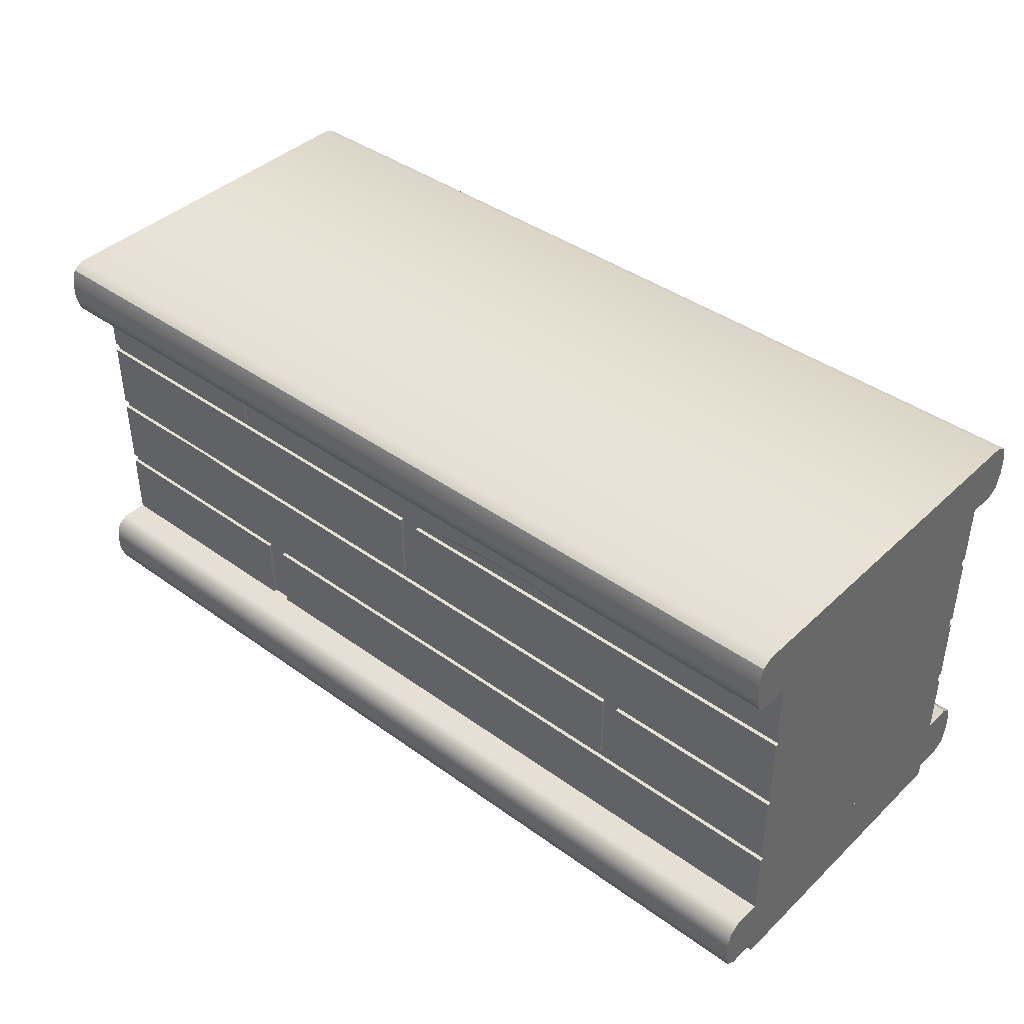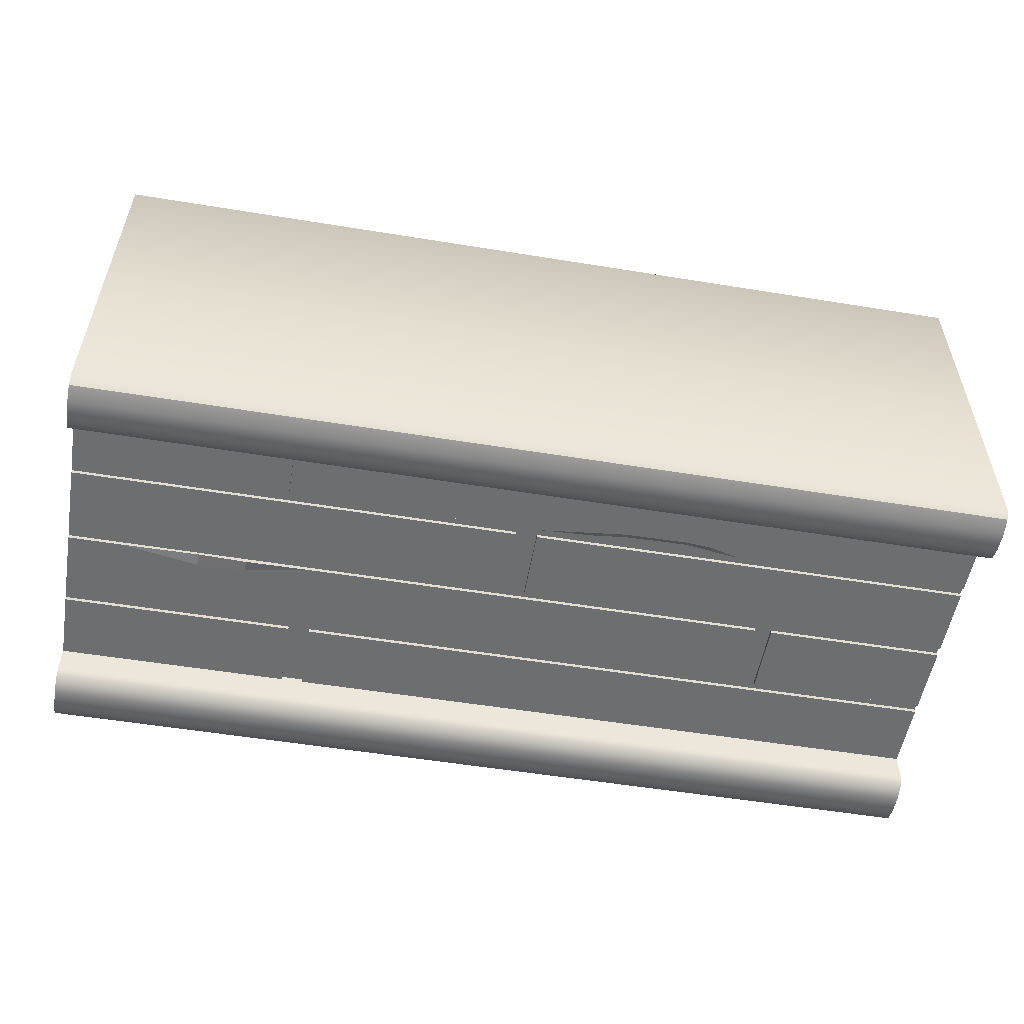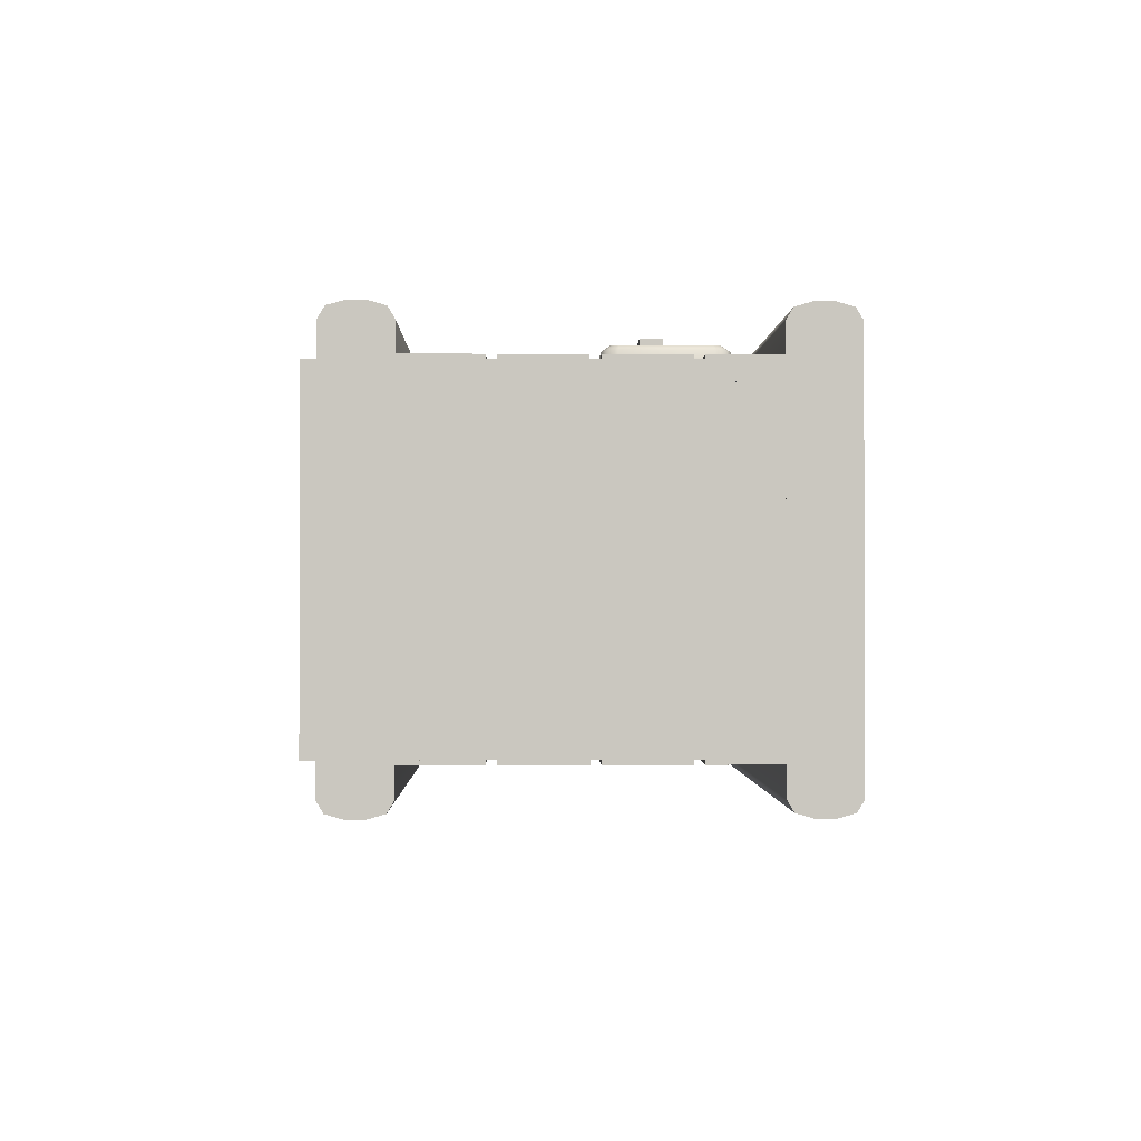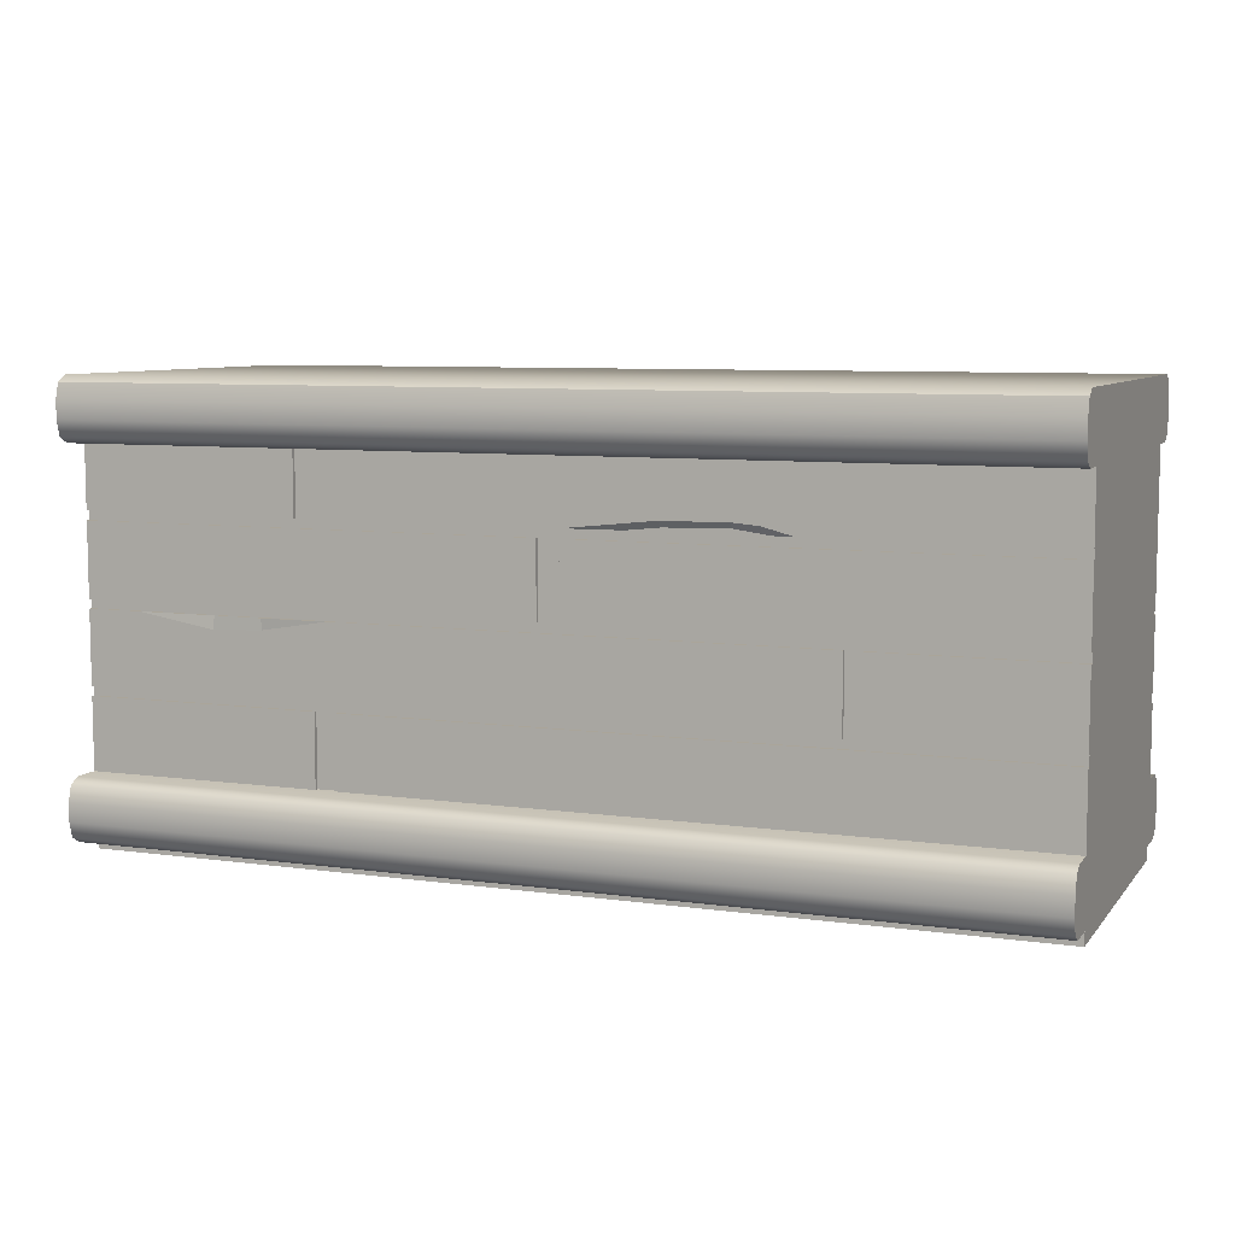
<metadata>
{"format":"obj","ext":"obj","renderer":"f3d","projection":"perspective","resolution":1024,"background":"white","views":[{"elev":40.9,"azim":-138.7,"up":"+Y"},{"elev":-54.3,"azim":170.2,"up":"+Z"},{"elev":-1.1,"azim":88.8,"up":"+Z"},{"elev":7.6,"azim":-158.4,"up":"+Y"}]}
</metadata>
<code>
o Environment_Counter_Drawers_Cube.045
v 2 1.656 -0.6833
v 2 1.656 0.6833
v 2 0 -0.6833
v 2 0 0.6833
v -2 0 -0.6833
v -2 1.656 -0.6833
v -2 1.656 0.6833
v -2 0 0.6833
v 2 1.656 -0.8182
v 2 1.75 -0.8829
v 2 1.684 -0.864
v 2 1.75 0.8829
v 2 1.656 0.8182
v 2 1.684 0.864
v -2 1.75 -0.8829
v -2 1.656 -0.8182
v -2 1.684 -0.864
v -2 1.656 0.8182
v -2 1.75 0.8829
v -2 1.684 0.864
v 2 1.829 -0.8829
v 2 1.924 -0.8182
v 2 1.896 -0.864
v 2 1.924 0.8182
v 2 1.829 0.8829
v 2 1.896 0.864
v -2 1.924 -0.8182
v -2 1.829 -0.8829
v -2 1.896 -0.864
v -2 1.829 0.8829
v -2 1.924 0.8182
v -2 1.896 0.864
v 2 0.05599 -0.8182
v 2 0.1502 -0.8829
v 2 0.08357 -0.864
v 2 0.1502 0.8829
v 2 0.05599 0.8182
v 2 0.08357 0.864
v -2 0.1502 -0.8829
v -2 0.05599 -0.8182
v -2 0.08357 -0.864
v -2 0.05599 0.8182
v -2 0.1502 0.8829
v -2 0.08357 0.864
v 2 0.2294 -0.8829
v 2 0.3236 -0.8182
v 2 0.296 -0.864
v 2 0.3236 0.8182
v 2 0.2294 0.8829
v 2 0.296 0.864
v -2 0.3236 -0.8182
v -2 0.2294 -0.8829
v -2 0.296 -0.864
v -2 0.2294 0.8829
v -2 0.3236 0.8182
v -2 0.296 0.864
v -2 0.6315 0.7
v -2 1.696 0.6069
v 2 1.696 0.6069
v 2 1.341 0.6069
v 2 1.026 0.6069
v 2 0.6315 0.6069
v 2 0.3161 0.6069
v -2 0.3161 0.6069
v -2 0.6315 0.6069
v -2 1.026 0.6069
v -2 1.341 0.6069
v 2 1.38 0.6069
v 2 0.6709 0.6069
v 2 0.9863 0.6069
v -2 0.9863 0.6069
v -2 0.6709 0.6069
v -2 1.38 0.6069
v -2 0.3161 0.7
v 2 1.026 0.7
v 2 1.341 0.7
v 2 0.3161 0.7
v 2 0.6315 0.7
v -2 0.9863 0.7
v -2 1.696 0.7
v -2 1.341 0.7
v -2 1.026 0.7
v 2 0.9863 0.7
v 2 0.6709 0.7
v 2 1.38 0.7
v 2 1.696 0.7
v -2 1.38 0.7
v -2 0.6709 0.7
v 1.764 0.9863 0.6069
v 0.9269 0.9863 0.6069
v 0.9269 0.6709 0.6069
v 1.764 0.6709 0.6069
v 0.9269 0.9863 0.7
v 1.764 0.9863 0.7
v 1.764 0.6709 0.7
v 0.9269 0.6709 0.7
v -0.05001 1.38 0.6069
v -0.9558 1.38 0.6069
v -0.9558 1.696 0.6069
v -0.05001 1.696 0.6069
v -0.05001 1.696 0.7
v -0.9558 1.696 0.7
v -0.9558 1.38 0.7
v -0.05001 1.38 0.7
v -0.8254 1.38 0.6513
v -0.6512 1.696 0.6069
v -0.6562 1.696 0.7
v -0.8254 1.38 0.7
v -0.8156 1.416 0.6069
v -0.7202 1.38 0.662
v -0.4422 1.38 0.6579
v -0.5505 1.696 0.6069
v -0.2721 1.696 0.6069
v -0.2762 1.696 0.7
v -0.5542 1.696 0.7
v -0.7202 1.38 0.7
v -0.4422 1.38 0.7
v -0.431 1.421 0.6069
v -0.708 1.425 0.6069
v 1.426 0.9863 0.6357
v 1.212 0.9863 0.6283
v 1.426 0.6709 0.6069
v 1.212 0.6709 0.6069
v 1.426 0.9863 0.7
v 1.212 0.9863 0.7
v 1.212 0.6709 0.7
v 1.426 0.6709 0.7
v 1.212 0.9388 0.6069
v 1.426 0.9299 0.6069
v -1.131 0.9863 0.6069
v -1.205 0.9863 0.6069
v -1.205 0.9863 0.7
v -1.131 0.9863 0.7
v -1.205 0.6709 0.6069
v -1.131 0.6709 0.6069
v -1.205 0.6709 0.7
v -1.131 0.6709 0.7
v 1.864 1.026 0.6069
v -1.869 1.026 0.6069
v -1.869 1.341 0.6069
v 1.864 1.341 0.6069
v 1.864 1.341 0.7
v -1.869 1.341 0.7
v -1.869 1.026 0.7
v 1.864 1.026 0.7
v 0.9853 0.3161 0.6069
v 0.8905 0.3161 0.6069
v 0.8905 0.6315 0.6069
v 0.9853 0.6315 0.6069
v 0.9853 0.6315 0.7
v 0.8905 0.6315 0.7
v 0.8905 0.3161 0.7
v 0.9853 0.3161 0.7
v 0.9798 1.696 0.7
v 1.06 1.696 0.7
v 1.06 1.38 0.7
v 0.9798 1.38 0.7
v 0.9798 1.38 0.6069
v 1.06 1.38 0.6069
v 1.06 1.696 0.6069
v 0.9798 1.696 0.6069
v -2 0.6315 -0.5999
v -2 1.696 -0.7
v 2 1.696 -0.7
v 2 1.341 -0.7
v 2 1.026 -0.7
v 2 0.6315 -0.7
v 2 0.3161 -0.7
v -2 0.3161 -0.7
v -2 0.6315 -0.7
v -2 1.026 -0.7
v -2 1.341 -0.7
v 2 1.38 -0.7
v 2 0.6709 -0.7
v 2 0.9863 -0.7
v -2 0.9863 -0.7
v -2 0.6709 -0.7
v -2 1.38 -0.7
v -2 0.3161 -0.5999
v 2 1.026 -0.5999
v 2 1.341 -0.5999
v 2 0.3161 -0.5999
v 2 0.6315 -0.5999
v -2 0.9863 -0.5999
v -2 1.696 -0.5999
v -2 1.341 -0.5999
v -2 1.026 -0.5999
v 2 0.9863 -0.5999
v 2 0.6709 -0.5999
v 2 1.38 -0.5999
v 2 1.696 -0.5999
v -2 1.38 -0.5999
v -2 0.6709 -0.5999
v 1.764 0.9863 -0.7
v 0.9269 0.9863 -0.7
v 0.9269 0.6709 -0.7
v 1.764 0.6709 -0.7
v 0.9269 0.9863 -0.5999
v 1.764 0.9863 -0.5999
v 1.764 0.6709 -0.5999
v 0.9269 0.6709 -0.5999
v -0.05001 1.38 -0.7
v -0.9558 1.38 -0.7
v -0.9558 1.696 -0.7
v -0.05001 1.696 -0.7
v -0.05001 1.696 -0.5999
v -0.9558 1.696 -0.5999
v -0.9558 1.38 -0.5999
v -0.05001 1.38 -0.5999
v -0.8254 1.38 -0.68
v -0.6512 1.696 -0.7
v -0.6562 1.696 -0.5999
v -0.8254 1.38 -0.5999
v -0.8156 1.416 -0.7
v -0.7202 1.38 -0.6694
v -0.4422 1.38 -0.6734
v -0.5505 1.696 -0.7
v -0.2721 1.696 -0.7
v -0.2762 1.696 -0.5999
v -0.5542 1.696 -0.5999
v -0.7202 1.38 -0.5999
v -0.4422 1.38 -0.5999
v -0.431 1.421 -0.7
v -0.708 1.425 -0.7
v 1.426 0.9863 -0.6957
v 1.212 0.9863 -0.7031
v 1.426 0.6709 -0.7
v 1.212 0.6709 -0.7
v 1.426 0.9863 -0.5999
v 1.212 0.9863 -0.5999
v 1.212 0.6709 -0.5999
v 1.426 0.6709 -0.5999
v 1.212 0.9388 -0.7
v 1.426 0.9299 -0.7
v -1.131 0.9863 -0.7
v -1.205 0.9863 -0.7
v -1.205 0.9863 -0.5999
v -1.131 0.9863 -0.5999
v -1.205 0.6709 -0.7
v -1.131 0.6709 -0.7
v -1.205 0.6709 -0.5999
v -1.131 0.6709 -0.5999
v 0.04612 1.026 -0.7
v -0.04612 1.026 -0.7
v -0.04612 1.341 -0.7
v 0.04612 1.341 -0.7
v 0.04612 1.341 -0.5999
v -0.04612 1.341 -0.5999
v -0.04612 1.026 -0.5999
v 0.04612 1.026 -0.5999
v 0.9853 0.3161 -0.7
v 0.8905 0.3161 -0.7
v 0.8905 0.6315 -0.7
v 0.9853 0.6315 -0.7
v 0.9853 0.6315 -0.5999
v 0.8905 0.6315 -0.5999
v 0.8905 0.3161 -0.5999
v 0.9853 0.3161 -0.5999
v 0.9798 1.696 -0.5999
v 1.06 1.696 -0.5999
v 1.06 1.38 -0.5999
v 0.9798 1.38 -0.5999
v 0.9798 1.38 -0.7
v 1.06 1.38 -0.7
v 1.06 1.696 -0.7
v 0.9798 1.696 -0.7
v 2 1.656 0
v 2 0 0
v -2 1.656 -0
v -2 0 -0
v 0.123 1.341 0.6069
v 0.123 1.026 0.6069
v 0.123 1.026 0.7
v 0.123 1.341 0.7
v -0.1204 1.026 0.6069
v -0.1204 1.341 0.6069
v -0.1204 1.341 0.7
v -0.1204 1.026 0.7
v 1.26 1.283 0.8468
v 0.7287 1.283 0.8468
v 1.26 1.195 0.8468
v 0.7287 1.195 0.8468
v 1.262 1.281 0.7332
v 0.7305 1.281 0.7332
v 1.262 1.192 0.7332
v 0.7305 1.192 0.7332
v 1.229 1.278 0.8041
v 0.7596 1.278 0.8041
v 1.229 1.2 0.8041
v 0.7596 1.2 0.8041
v 0.7612 1.197 0.7036
v 0.7612 1.276 0.7036
v 1.231 1.276 0.7036
v 1.231 1.197 0.7036
v -1.26 1.283 0.8468
v -0.7287 1.283 0.8468
v -1.26 1.195 0.8468
v -0.7287 1.195 0.8468
v -1.262 1.281 0.7332
v -0.7305 1.281 0.7332
v -1.262 1.192 0.7332
v -0.7305 1.192 0.7332
v -1.229 1.278 0.8041
v -0.7596 1.278 0.8041
v -1.229 1.2 0.8041
v -0.7596 1.2 0.8041
v -0.7612 1.197 0.7036
v -0.7612 1.276 0.7036
v -1.231 1.276 0.7036
v -1.231 1.197 0.7036
v -1.825 1.43 0.6475
v -1.768 1.488 0.6475
v -1.808 1.471 0.6475
v -1.768 1.032 0.6475
v -1.825 1.089 0.6475
v -1.808 1.048 0.6475
v 1.837 1.089 0.6475
v 1.78 1.032 0.6475
v 1.82 1.048 0.6475
v 1.78 1.488 0.6475
v 1.837 1.43 0.6475
v 1.82 1.471 0.6475
v 0.2329 1.032 0.6475
v 0.1755 1.089 0.6475
v 0.1923 1.048 0.6475
v -0.1636 1.089 0.6475
v -0.221 1.032 0.6475
v -0.1804 1.048 0.6475
v -0.221 1.488 0.6475
v -0.1636 1.43 0.6475
v -0.1804 1.471 0.6475
v 0.1755 1.43 0.6475
v 0.2329 1.488 0.6475
v 0.1923 1.471 0.6475
v -1.762 1.458 0.7557
v -1.768 1.488 0.7351
v -1.795 1.424 0.7557
v -1.825 1.43 0.7351
v -1.785 1.448 0.7557
v -1.808 1.471 0.7351
v -1.795 1.095 0.7557
v -1.825 1.089 0.7351
v -1.762 1.062 0.7557
v -1.768 1.032 0.7351
v -1.785 1.071 0.7557
v -1.808 1.048 0.7351
v 1.774 1.062 0.7557
v 1.78 1.032 0.7351
v 1.807 1.095 0.7557
v 1.837 1.089 0.7351
v 1.797 1.071 0.7557
v 1.82 1.048 0.7351
v 1.807 1.424 0.7557
v 1.837 1.43 0.7351
v 1.774 1.458 0.7557
v 1.78 1.488 0.7351
v 1.797 1.448 0.7557
v 1.82 1.471 0.7351
v 0.2055 1.095 0.7557
v 0.1755 1.089 0.7351
v 0.2389 1.062 0.7557
v 0.2329 1.032 0.7351
v 0.2153 1.071 0.7557
v 0.1923 1.048 0.7351
v 0.2389 1.458 0.7557
v 0.2329 1.488 0.7351
v 0.2055 1.424 0.7557
v 0.1755 1.43 0.7351
v 0.2153 1.448 0.7557
v 0.1923 1.471 0.7351
v -0.1936 1.424 0.7557
v -0.1636 1.43 0.7351
v -0.227 1.458 0.7557
v -0.221 1.488 0.7351
v -0.2034 1.448 0.7557
v -0.1804 1.471 0.7351
v -0.227 1.062 0.7557
v -0.221 1.032 0.7351
v -0.1936 1.095 0.7557
v -0.1636 1.089 0.7351
v -0.2034 1.071 0.7557
v -0.1804 1.048 0.7351
f 100 161 158 97
f 70 89 94 83
f 63 77 153 146
f 74 152 151 57
f 149 62 63 146
f 139 144 82 66
f 61 75 145 138
f 98 103 87 73
f 92 89 70 69
f 82 144 143 81
f 68 85 156 159
f 160 155 86 59
f 95 84 83 94
f 65 57 151 148
f 150 153 77 78
f 73 87 80 58
f 60 76 75 61
f 66 67 140 139
f 69 70 83 84
f 67 81 143 140
f 62 78 77 63
f 59 86 85 68
f 142 145 75 76
f 141 142 76 60
f 87 103 102 80
f 66 82 81 67
f 131 71 79 132
f 149 150 78 62
f 92 69 84 95
f 64 65 148 147
f 64 74 57 65
f 72 134 136 88
f 101 104 157 154
f 58 80 102 99
f 135 91 96 137
f 71 72 88 79
f 123 91 90 128
f 126 96 91 123
f 127 95 94 124
f 124 94 89 120
f 90 121 128
f 92 122 129 89
f 96 126 125 93
f 79 88 136 132
f 106 109 98 99
f 107 106 99 102
f 116 115 107 108
f 102 103 108 107
f 98 109 105
f 100 97 118 113
f 73 58 99 98
f 105 108 103 98
f 106 107 115 112
f 93 125 121 90
f 95 127 122 92
f 101 100 113 114
f 114 117 104 101
f 109 106 112 119
f 118 97 111
f 108 105 110 116
f 97 104 117 111
f 113 118 119 112
f 117 114 115 116
f 114 113 112 115
f 111 117 116 110
f 118 111 110 119
f 105 109 119 110
f 129 122 123 128
f 125 126 127 124
f 121 125 124 120
f 122 127 126 123
f 120 129 128 121
f 129 120 89
f 71 131 134 72
f 133 137 96 93
f 130 90 91 135
f 133 130 135 137
f 131 132 136 134
f 90 130 133 93
f 139 140 143 144
f 141 138 145 142
f 141 60 61 138
f 149 146 153 150
f 147 148 151 152
f 147 152 74 64
f 155 156 85 86
f 160 59 68 159
f 158 157 104 97
f 159 156 155 160
f 157 158 161 154
f 100 101 154 161
f 205 266 263 202
f 175 194 199 188
f 168 182 258 251
f 179 257 256 162
f 254 167 168 251
f 244 249 187 171
f 166 180 250 243
f 203 208 192 178
f 197 194 175 174
f 187 249 248 186
f 173 190 261 264
f 265 260 191 164
f 200 189 188 199
f 170 162 256 253
f 255 258 182 183
f 178 192 185 163
f 165 181 180 166
f 171 172 245 244
f 174 175 188 189
f 172 186 248 245
f 167 183 182 168
f 164 191 190 173
f 247 250 180 181
f 246 247 181 165
f 192 208 207 185
f 171 187 186 172
f 236 176 184 237
f 254 255 183 167
f 197 174 189 200
f 169 170 253 252
f 169 179 162 170
f 177 239 241 193
f 206 209 262 259
f 163 185 207 204
f 240 196 201 242
f 176 177 193 184
f 228 196 195 233
f 231 201 196 228
f 232 200 199 229
f 229 199 194 225
f 195 226 233
f 197 227 234 194
f 201 231 230 198
f 184 193 241 237
f 211 214 203 204
f 212 211 204 207
f 221 220 212 213
f 207 208 213 212
f 203 214 210
f 205 202 223 218
f 178 163 204 203
f 210 213 208 203
f 211 212 220 217
f 198 230 226 195
f 200 232 227 197
f 206 205 218 219
f 219 222 209 206
f 214 211 217 224
f 223 202 216
f 213 210 215 221
f 202 209 222 216
f 218 223 224 217
f 222 219 220 221
f 219 218 217 220
f 216 222 221 215
f 223 216 215 224
f 210 214 224 215
f 234 227 228 233
f 230 231 232 229
f 226 230 229 225
f 227 232 231 228
f 225 234 233 226
f 234 225 194
f 176 236 239 177
f 238 242 201 198
f 235 195 196 240
f 238 235 240 242
f 236 237 241 239
f 195 235 238 198
f 244 245 248 249
f 246 243 250 247
f 246 165 166 243
f 254 251 258 255
f 252 253 256 257
f 252 257 179 169
f 260 261 190 191
f 265 164 173 264
f 263 262 209 202
f 264 261 260 265
f 262 263 266 259
f 205 206 259 266
f 272 273 278 275
f 271 274 273 272
f 277 278 273 274
f 276 277 274 271
f 276 275 278 277
f 276 271 272 275
f 280 282 281 279
f 281 285 283 279
f 280 284 286 282
f 288 287 289 290
f 289 287 293 294
f 288 290 291 292
f 281 282 290 289
f 284 280 288 292
f 285 281 289 294
f 286 284 292 291
f 280 279 287 288
f 282 286 291 290
f 279 283 293 287
f 283 285 294 293
f 296 295 297 298
f 297 295 299 301
f 296 298 302 300
f 304 306 305 303
f 305 310 309 303
f 304 308 307 306
f 297 305 306 298
f 300 308 304 296
f 301 310 305 297
f 302 307 308 300
f 296 304 303 295
f 298 306 307 302
f 295 303 309 299
f 299 309 310 301
f 267 268 3 1
f 269 6 5 270
f 1 3 5 6
f 268 4 8 270
f 267 1 6 269
f 4 2 7 8
f 10 15 28 21
f 19 12 25 30
f 13 18 16 9
f 15 17 16 18 20 19 30 32 31 27 29 28
f 24 22 27 31
f 15 10 11 17
f 17 11 9 16
f 18 13 14 20
f 20 14 12 19
f 27 22 23 29
f 29 23 21 28
f 30 25 26 32
f 32 26 24 31
f 12 14 13 9 11 10 21 23 22 24 26 25
f 34 39 52 45
f 43 36 49 54
f 37 42 40 33
f 39 41 40 42 44 43 54 56 55 51 53 52
f 48 46 51 55
f 39 34 35 41
f 41 35 33 40
f 42 37 38 44
f 44 38 36 43
f 51 46 47 53
f 53 47 45 52
f 54 49 50 56
f 56 50 48 55
f 36 38 37 33 35 34 45 47 46 48 50 49
f 2 267 269 7
f 3 268 270 5
f 7 269 270 8
f 2 4 268 267
f 335 339 337 341 345 343 377 381 379 371 375 373
f 364 325 323 362
f 365 369 367 359 363 361 347 351 349 353 357 355
f 319 352 348 318
f 311 315 342 338
f 311 313 312 329 331 330 326 328 327 314 316 315
f 354 321 322 358
f 360 324 325 364
f 332 334 333 320 322 321 317 319 318 323 325 324
f 317 350 352 319
f 376 331 329 374
f 316 346 342 315
f 329 312 336 374
f 326 330 372 380
f 328 382 378 327
f 372 330 331 376
f 332 368 370 334
f 358 322 320 356
f 320 333 366 356
f 314 327 378 344
f 314 344 346 316
f 326 380 382 328
f 317 321 354 350
f 323 318 348 362
f 332 324 360 368
f 334 370 366 333
f 311 338 340 313
f 337 339 340 338
f 339 335 336 340
f 375 371 372 376
f 373 375 376 374
f 367 369 370 368
f 369 365 366 370
f 357 353 354 358
f 355 357 358 356
f 343 345 346 344
f 345 341 342 346
f 379 381 382 380
f 381 377 378 382
f 349 351 352 350
f 351 347 348 352
f 363 359 360 364
f 361 363 364 362
f 341 337 338 342
f 335 373 374 336
f 377 343 344 378
f 353 349 350 354
f 347 361 362 348
f 365 355 356 366
f 380 372 371 379
f 359 367 368 360
f 313 340 336 312

</code>
